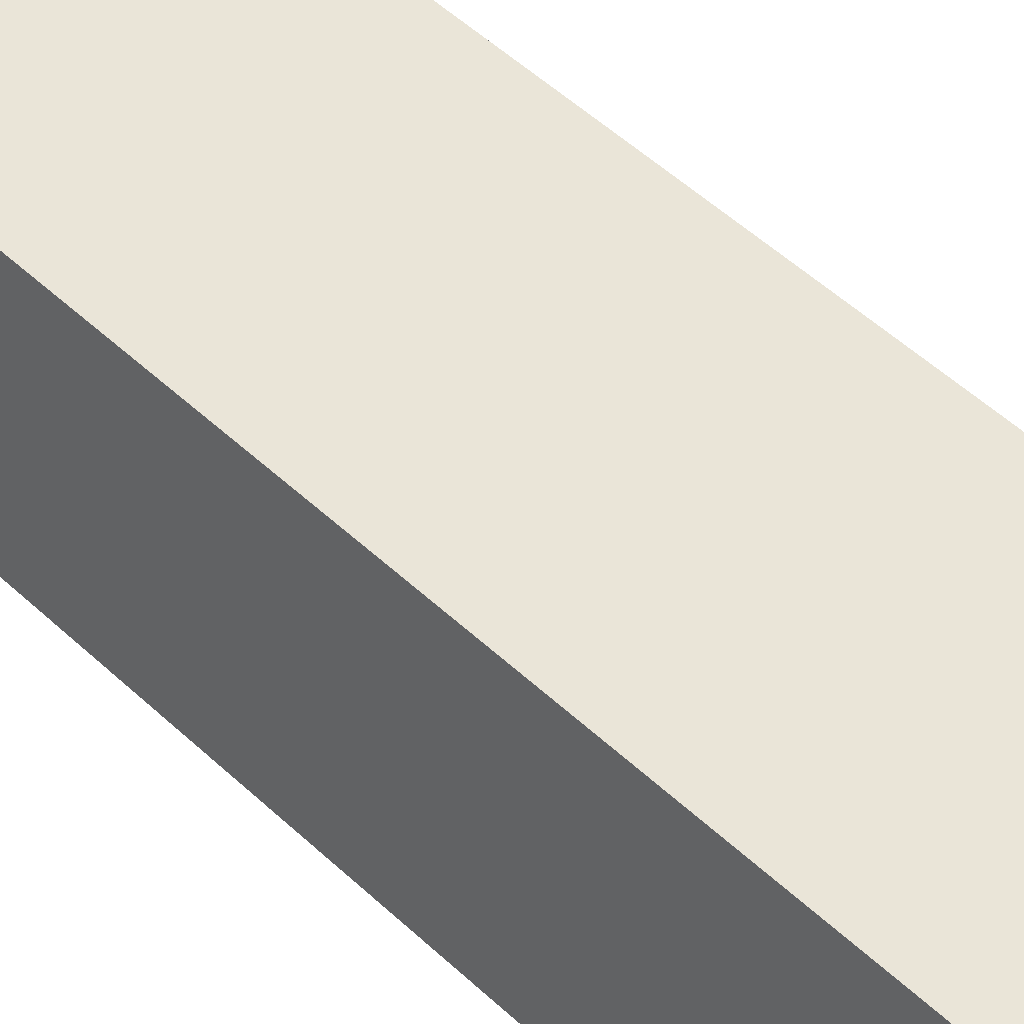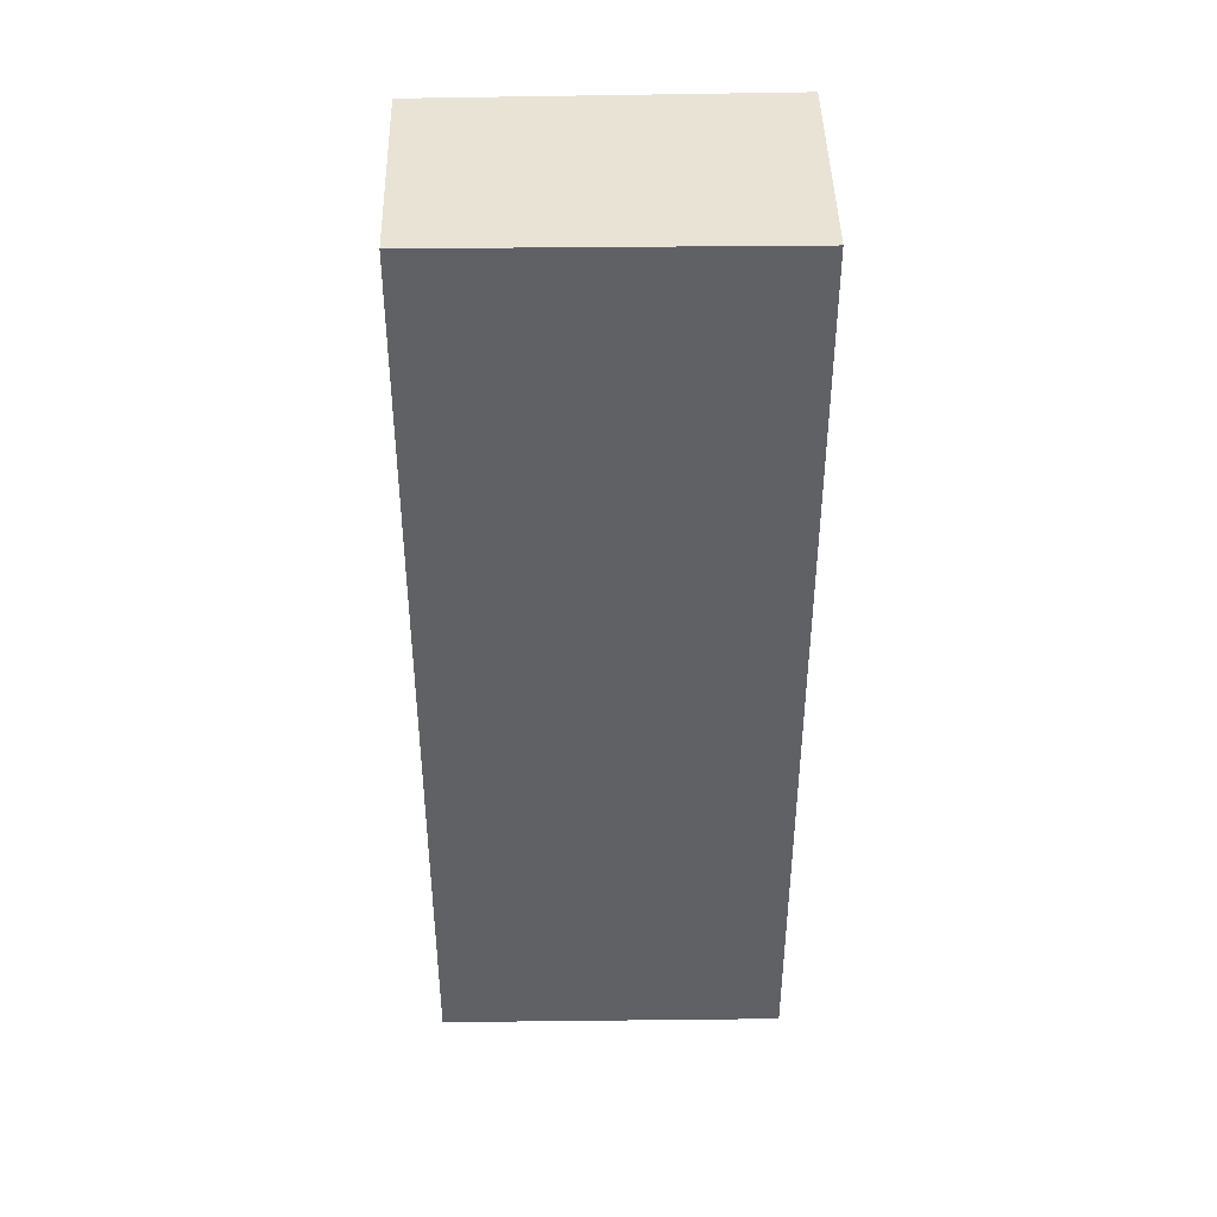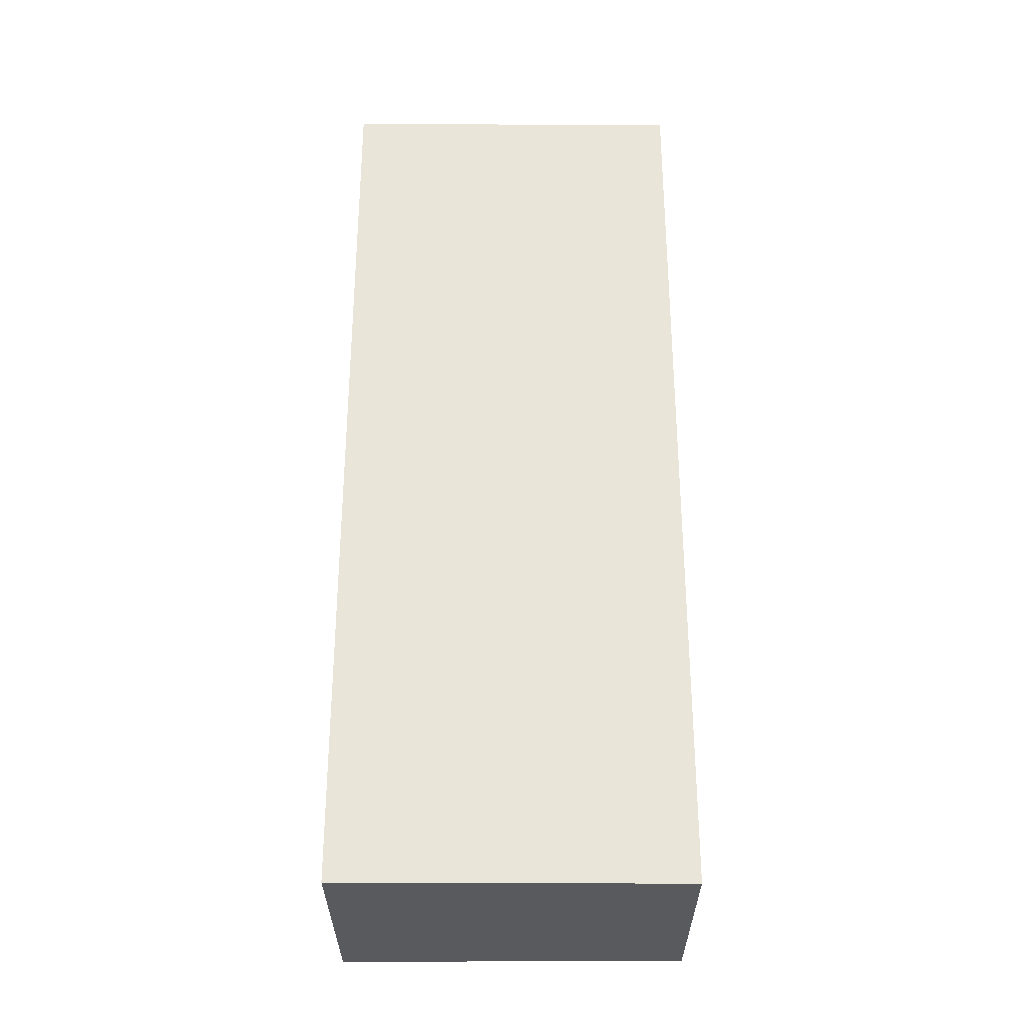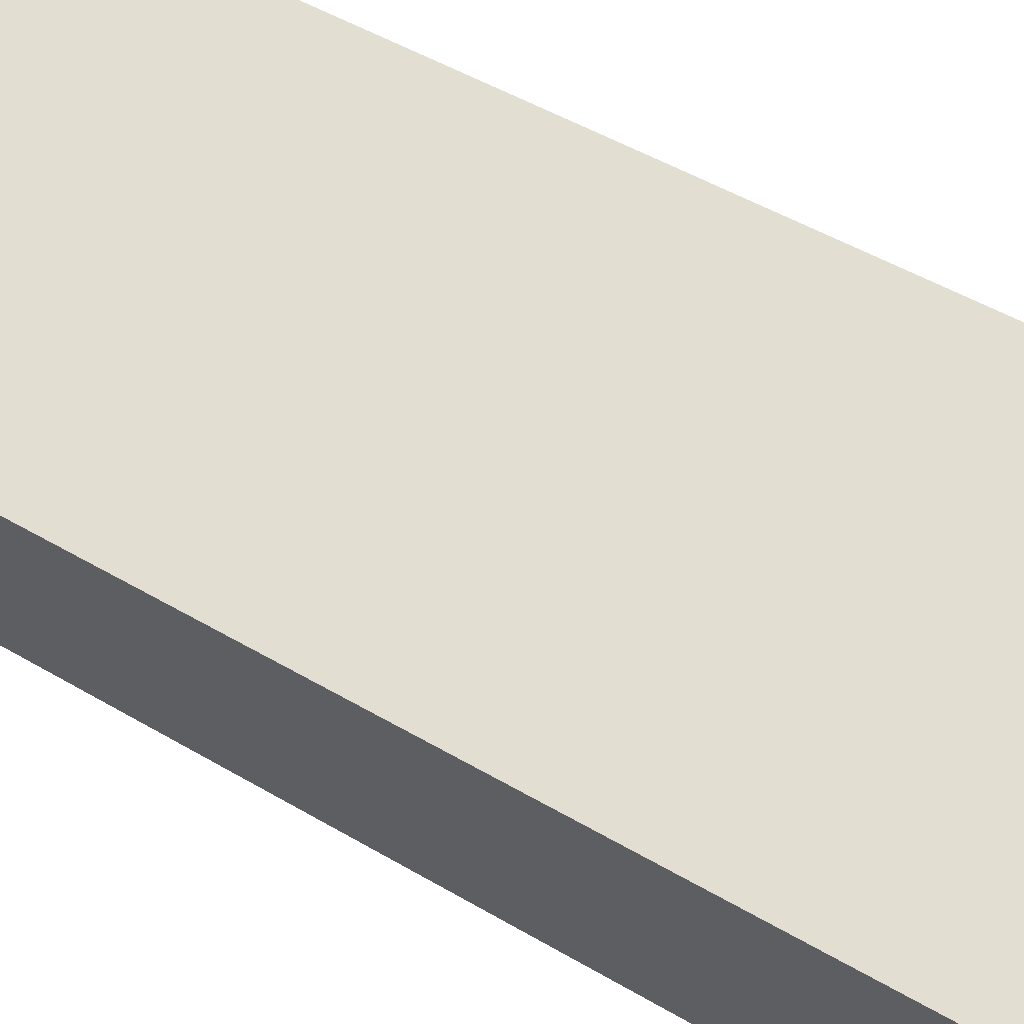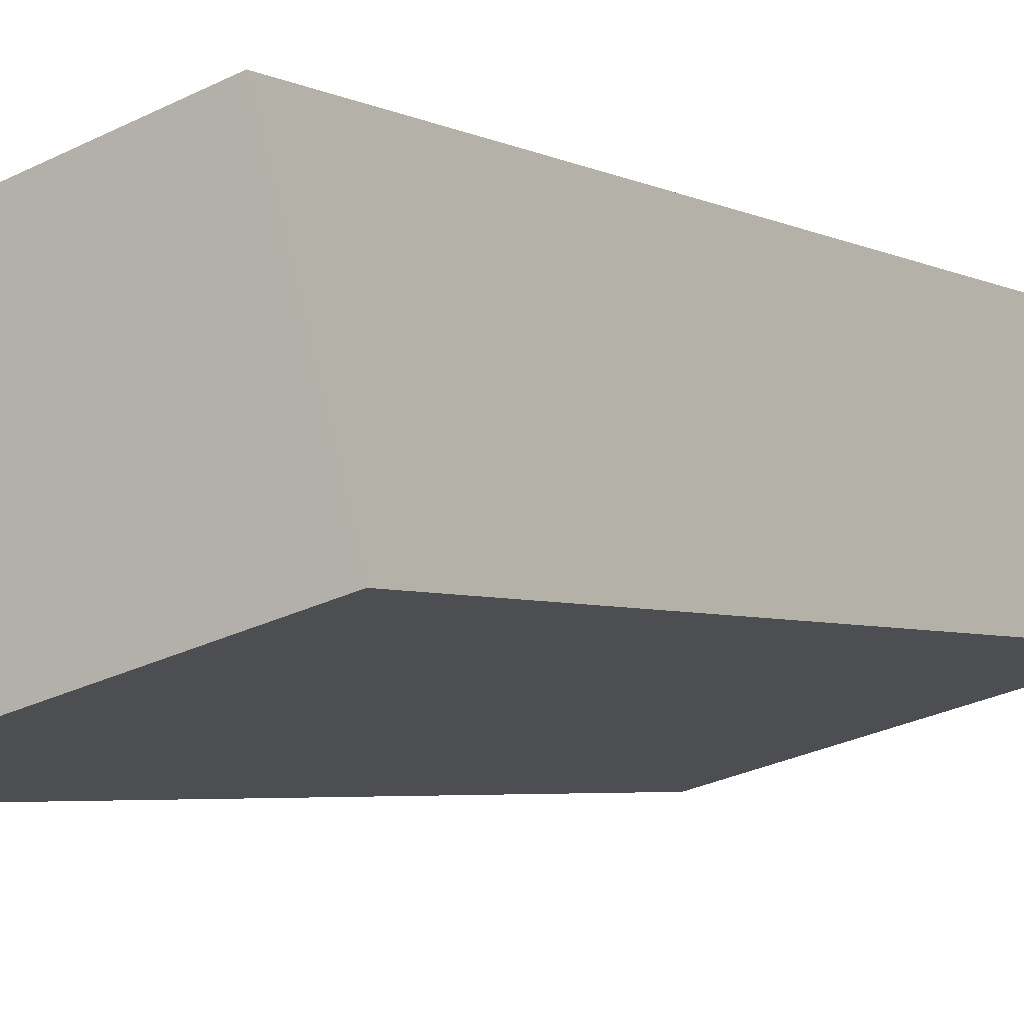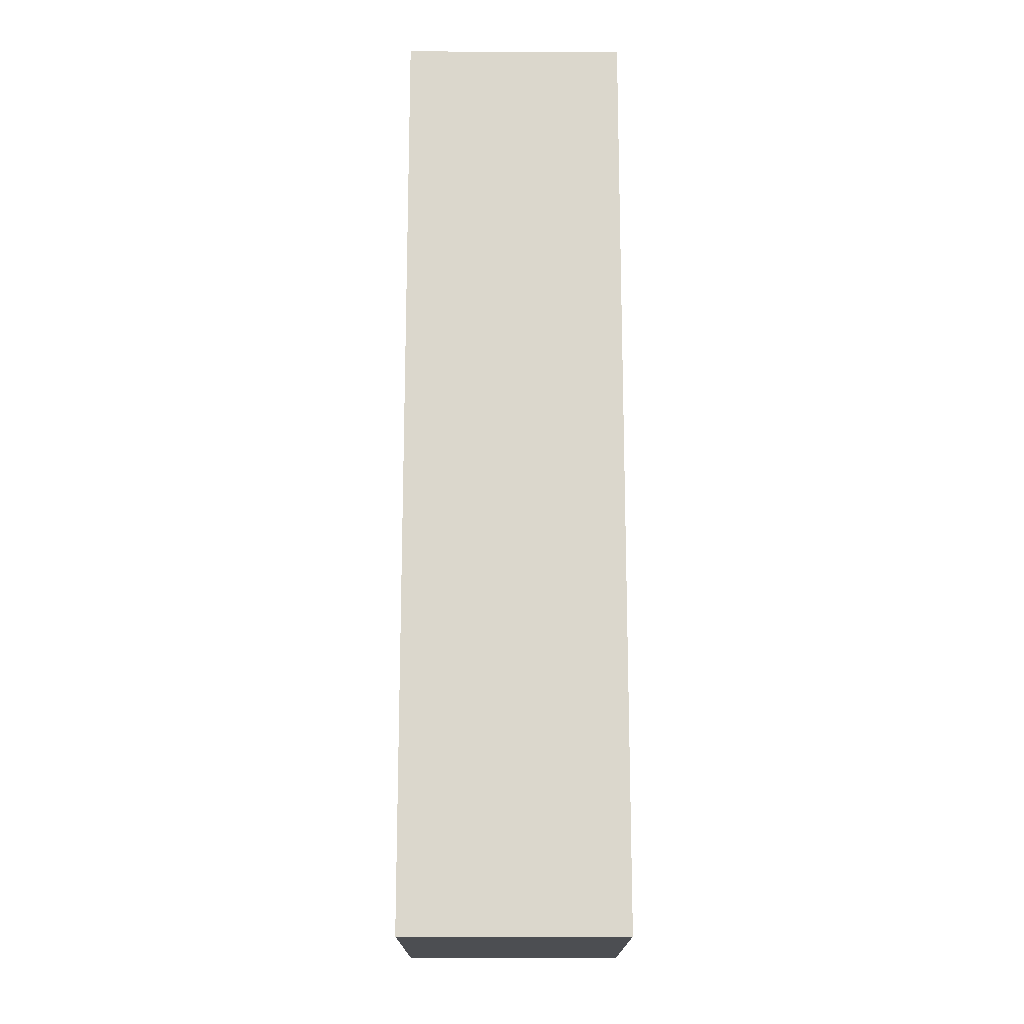
<metadata>
{"format":"obj","ext":"obj","renderer":"f3d","projection":"perspective","resolution":1024,"background":"white","views":[{"elev":57.5,"azim":-46.8,"up":"+Z"},{"elev":42.2,"azim":-165.4,"up":"+Y"},{"elev":-31.5,"azim":15.9,"up":"+Y"},{"elev":46.9,"azim":124.2,"up":"+Z"},{"elev":-3.8,"azim":-150.3,"up":"+Z"},{"elev":-16.6,"azim":105.8,"up":"+Y"}]}
</metadata>
<code>
v  0.67 10.33 2.441
v  2.192 10.33 -0.602
v  0 10.33 6.323e-16
v  4.371 10.33 1.354
v  3.68 10.33 -1.011
v  4.371 -8.291e-17 1.354
v  3.68 6.191e-17 -1.011
v  0 0 0
v  2.192 3.686e-17 -0.602
v  0.67 -1.495e-16 2.441
g defaultobject
f 1 2 3
f 2 1 4
f 2 4 5
f 6 5 4
f 5 6 7
f 7 2 5
f 2 7 3
f 3 7 8
f 8 7 9
f 8 1 3
f 1 8 10
f 10 4 1
f 4 10 6
f 10 7 6
f 7 10 9
f 9 10 8

</code>
